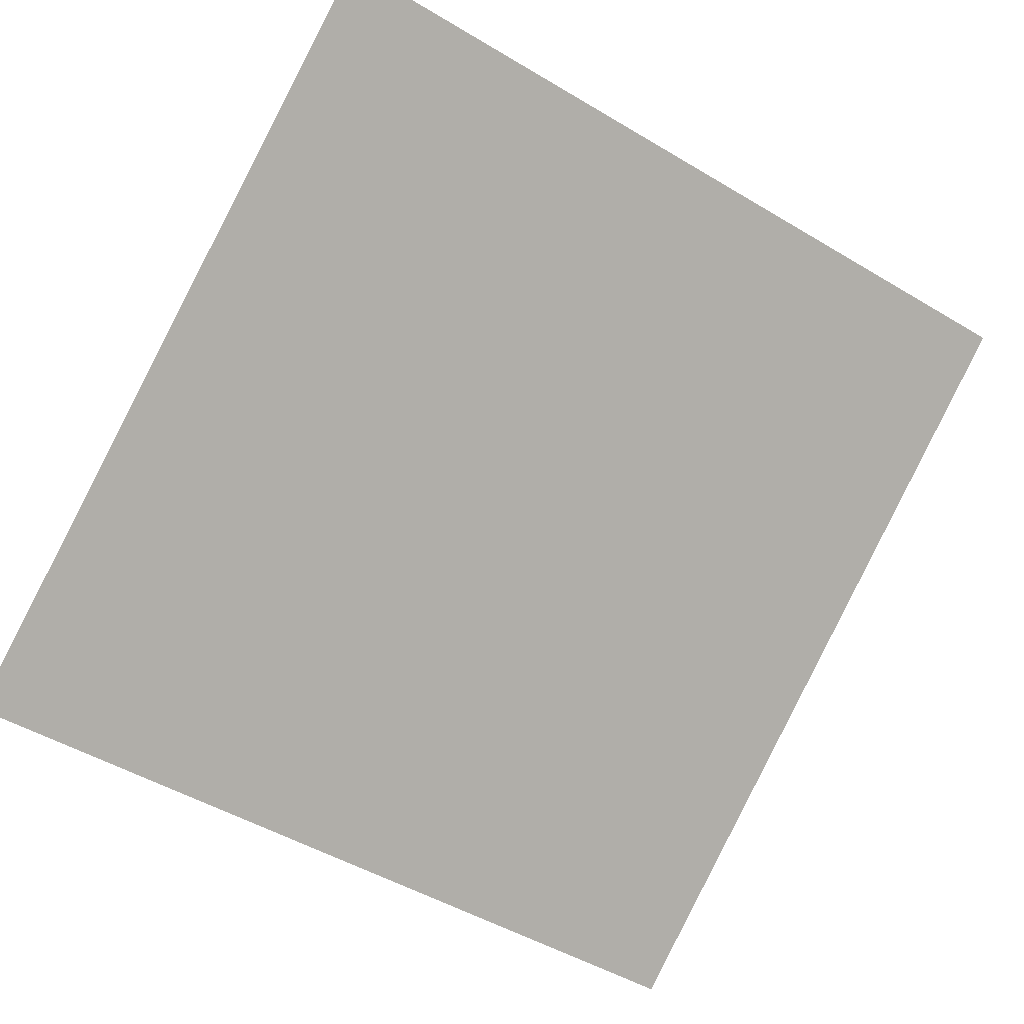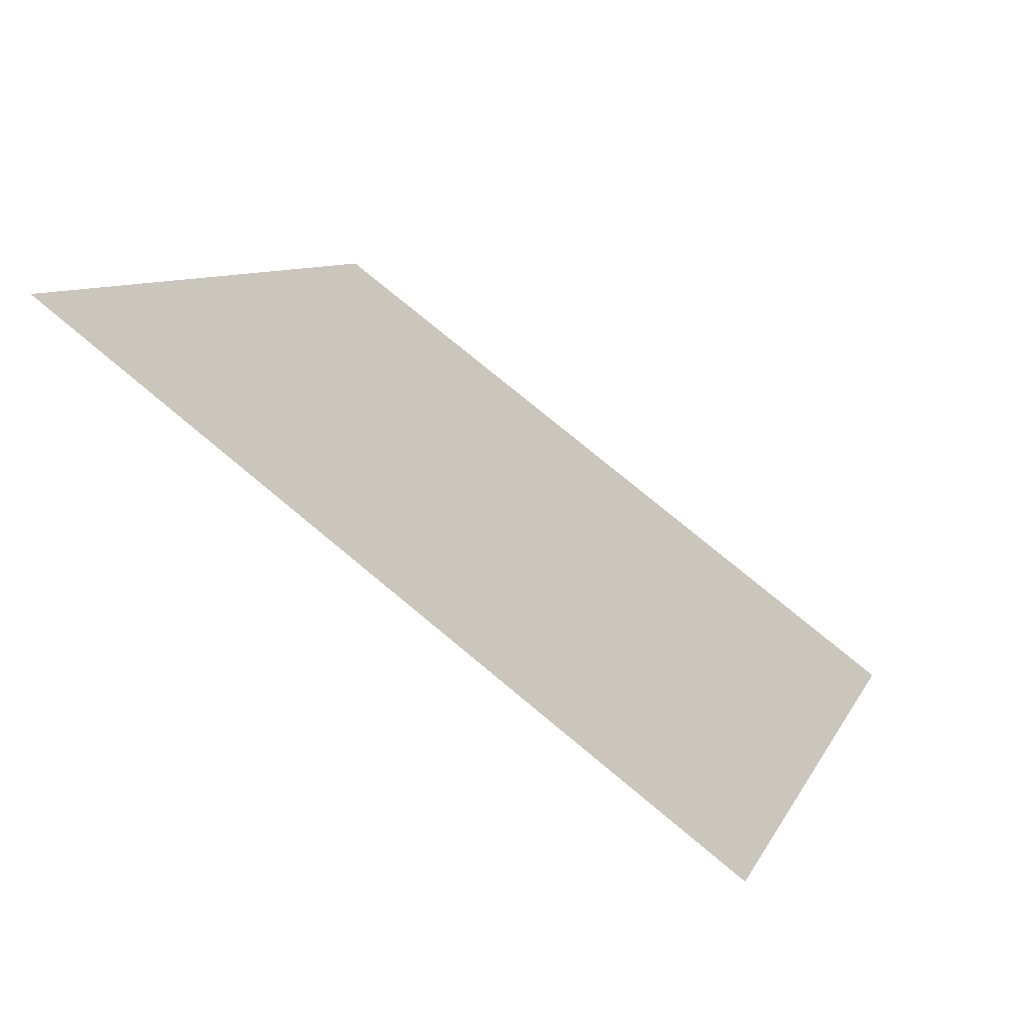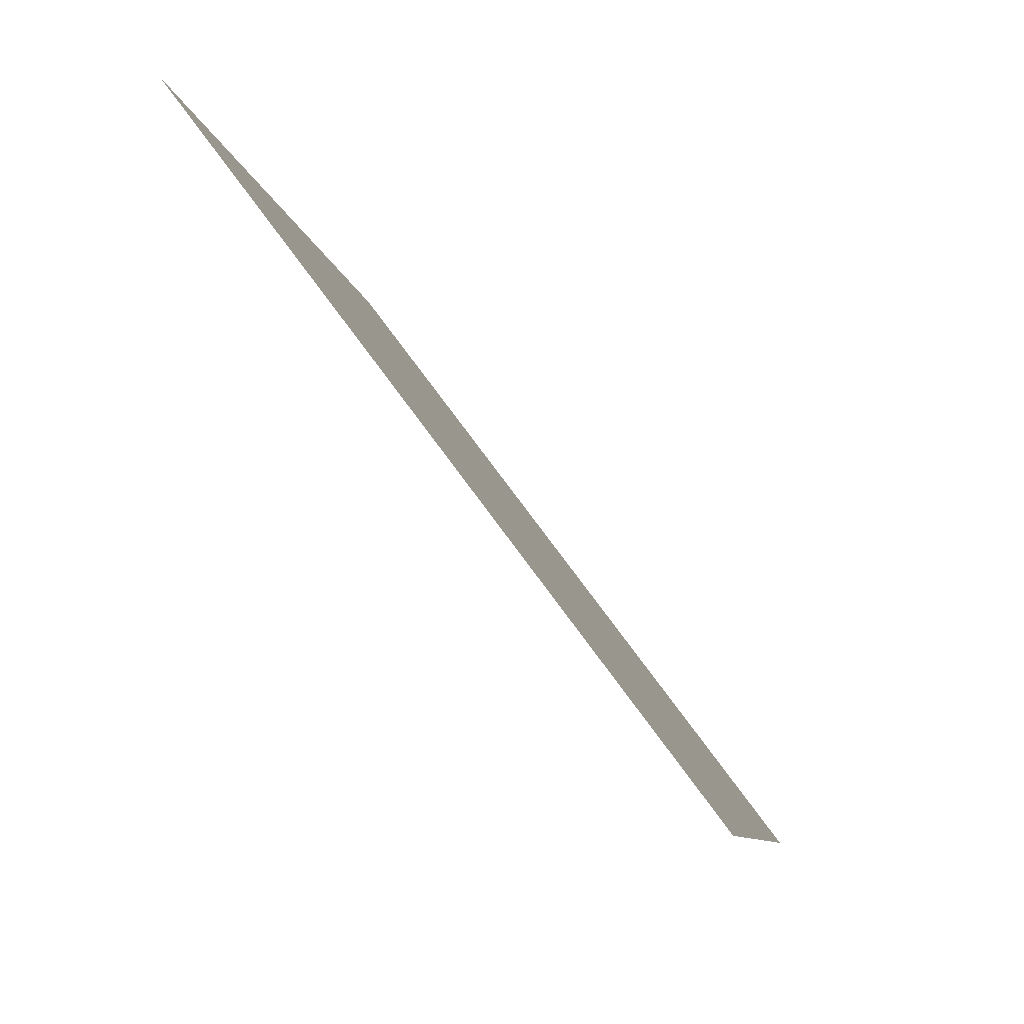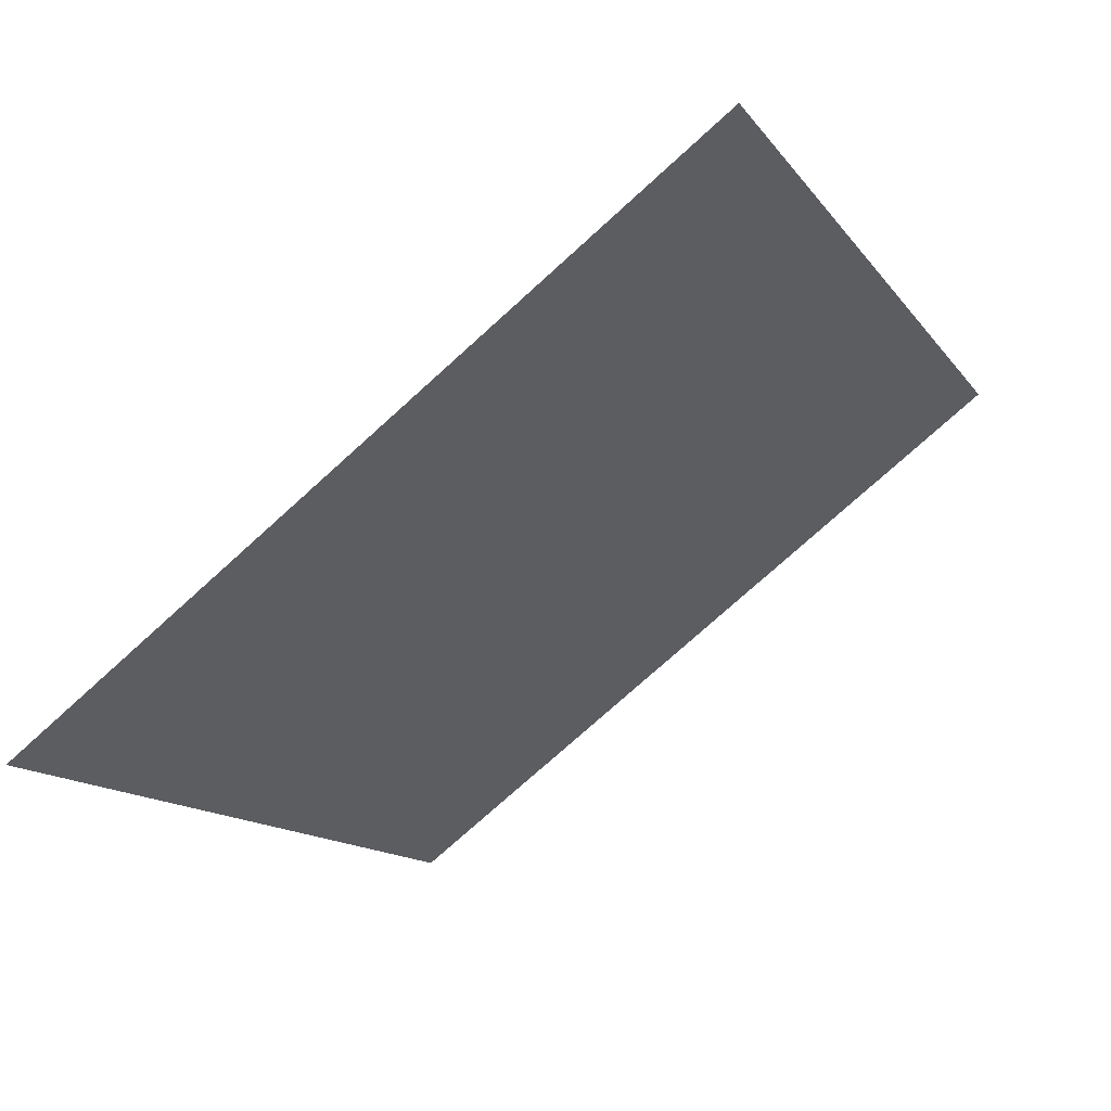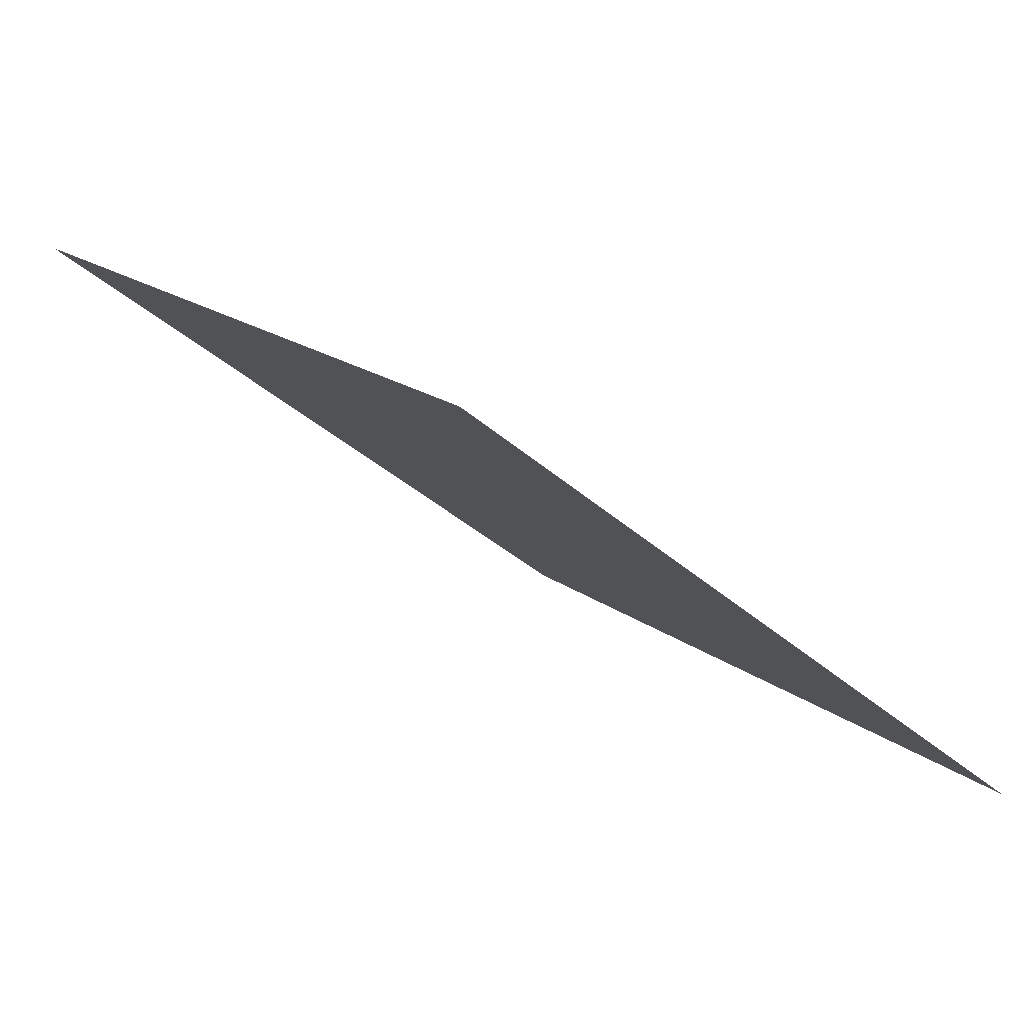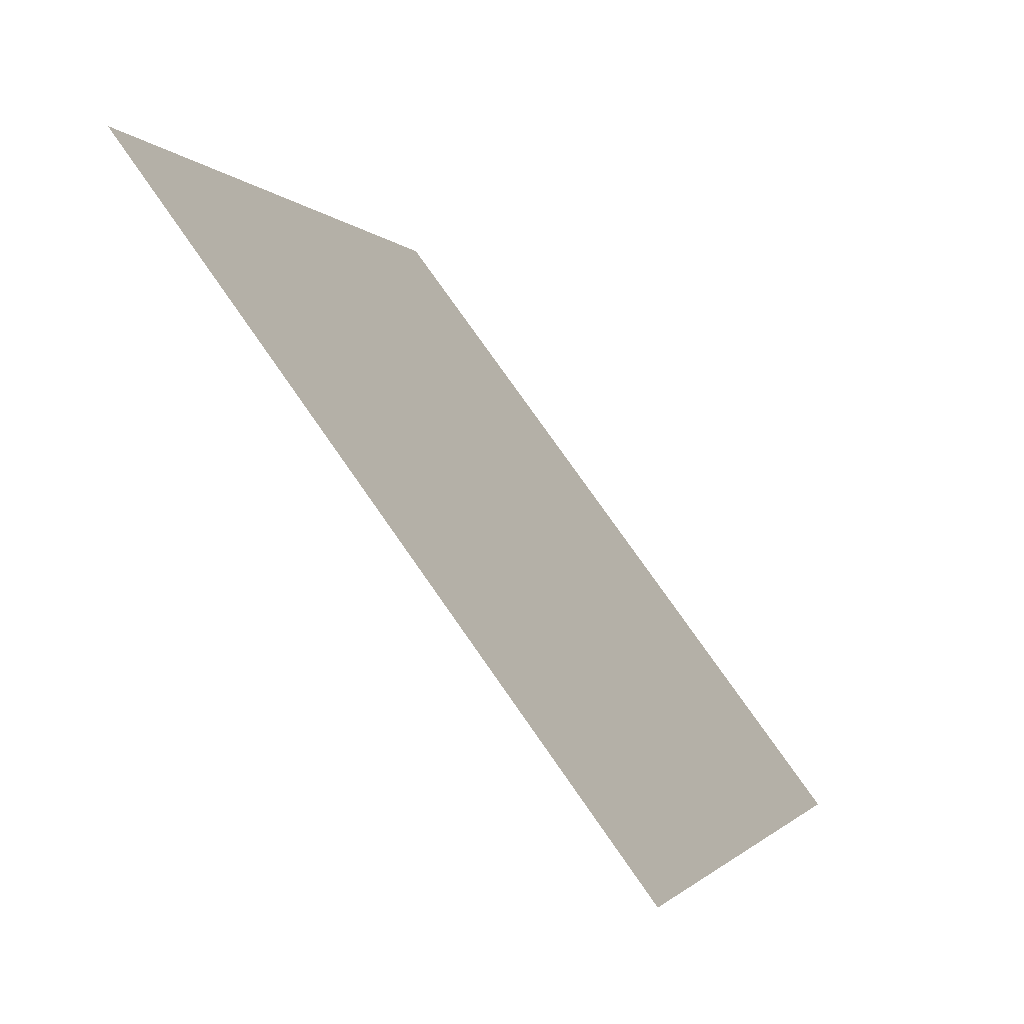
<metadata>
{"format":"obj","ext":"obj","renderer":"f3d","projection":"perspective","resolution":1024,"background":"white","views":[{"elev":-46.6,"azim":-33.0,"up":"+Y"},{"elev":7.1,"azim":107.3,"up":"+Y"},{"elev":-8.2,"azim":-82.1,"up":"+Z"},{"elev":-12.2,"azim":-66.5,"up":"+Y"},{"elev":15.8,"azim":56.6,"up":"+Y"},{"elev":-0.8,"azim":-74.7,"up":"+Z"}]}
</metadata>
<code>
v 0.1832 0.7619 0.4792
v 0.1767 0.7621 0.4792
v 0.1768 0.766 0.4845
v 0.1833 0.7658 0.4844
f 4 3 2 1

</code>
